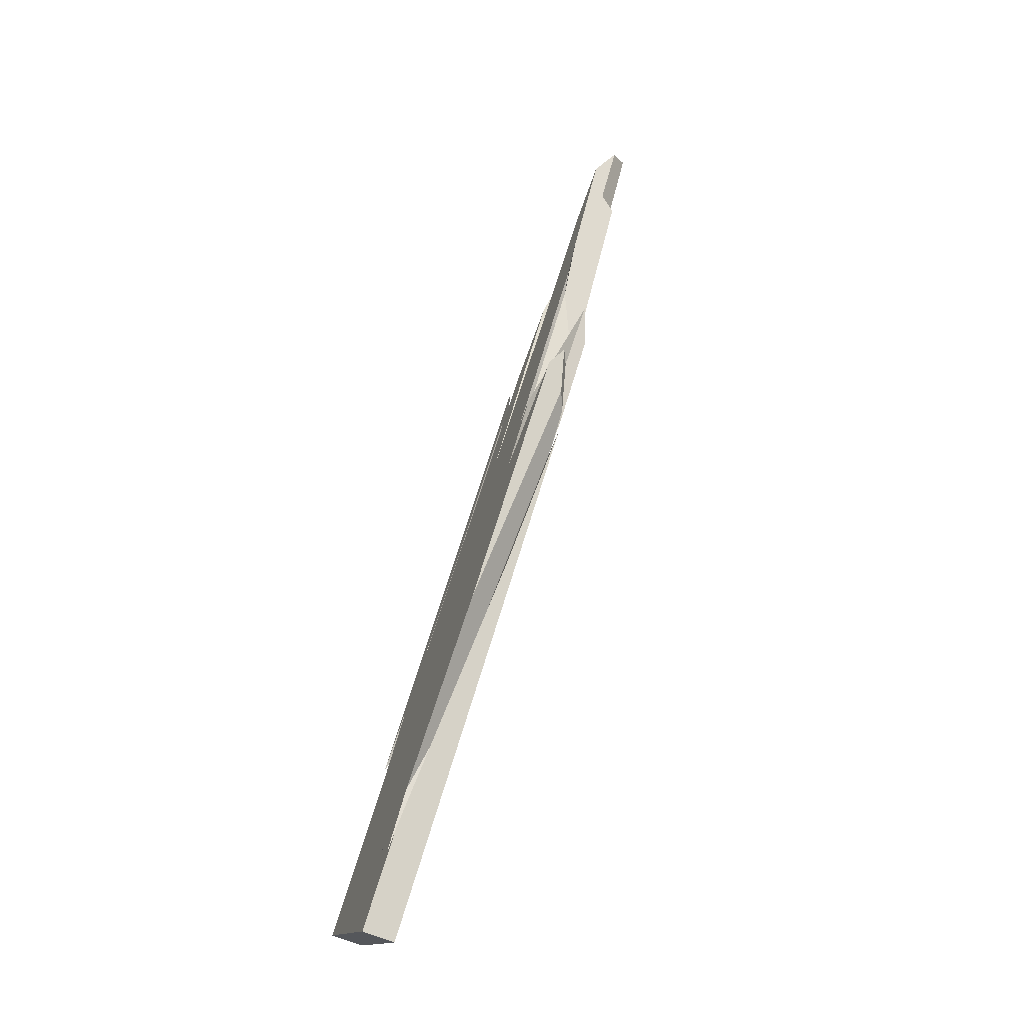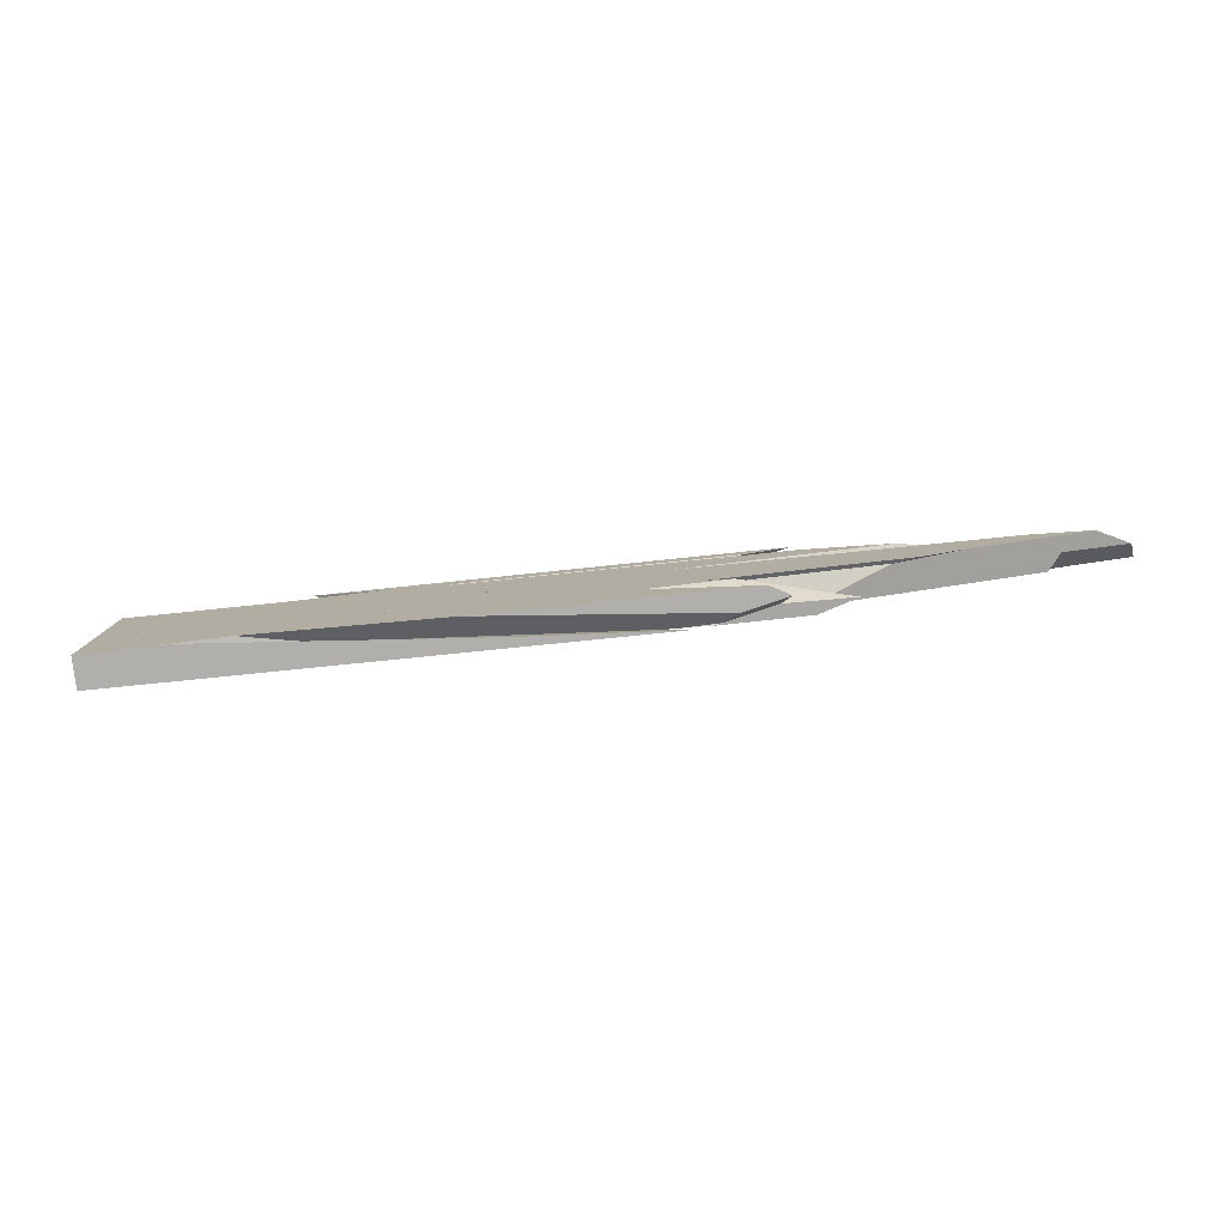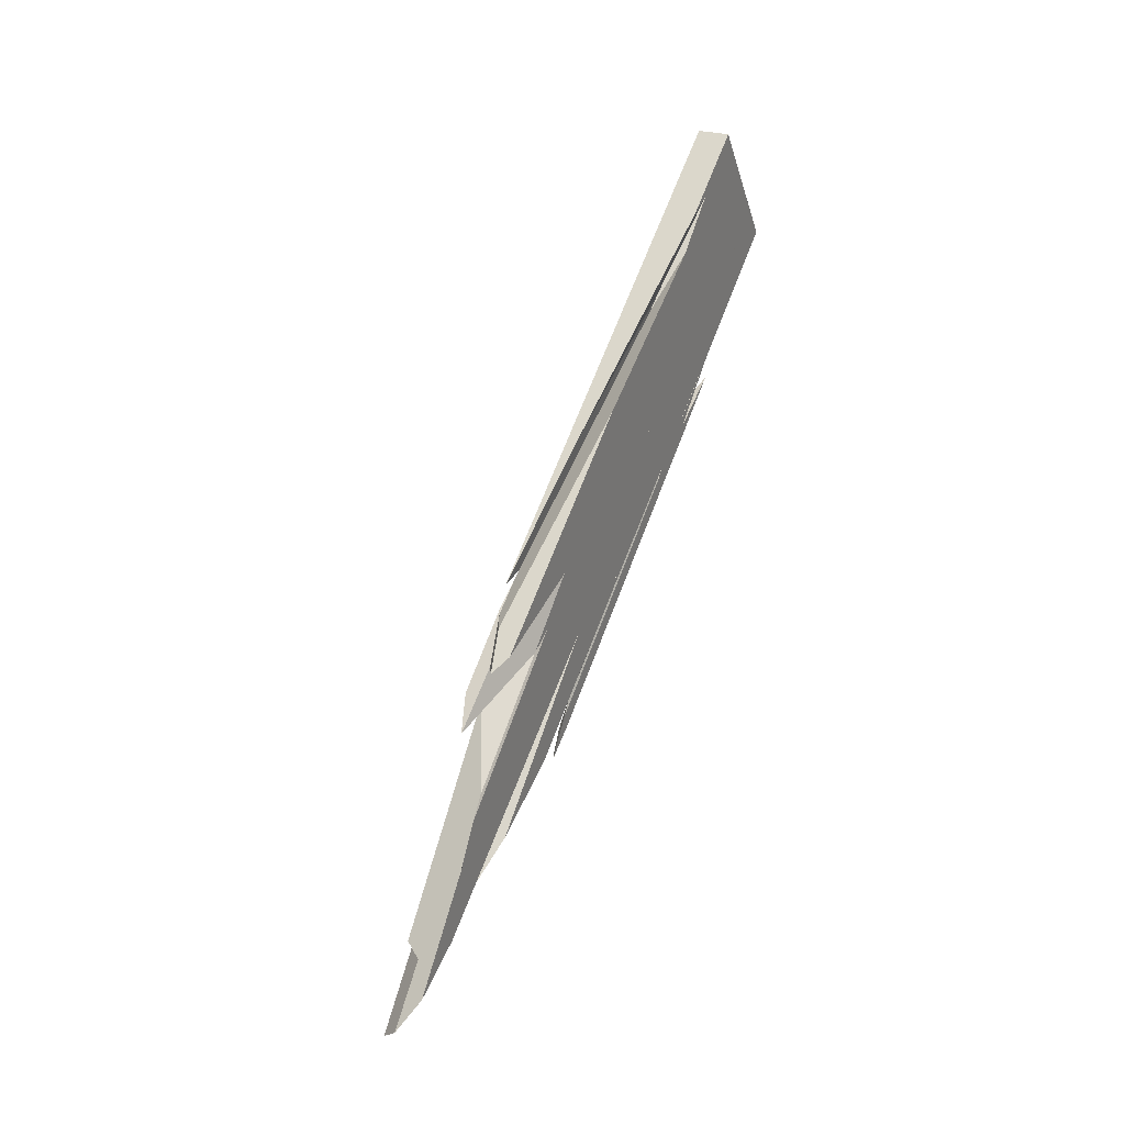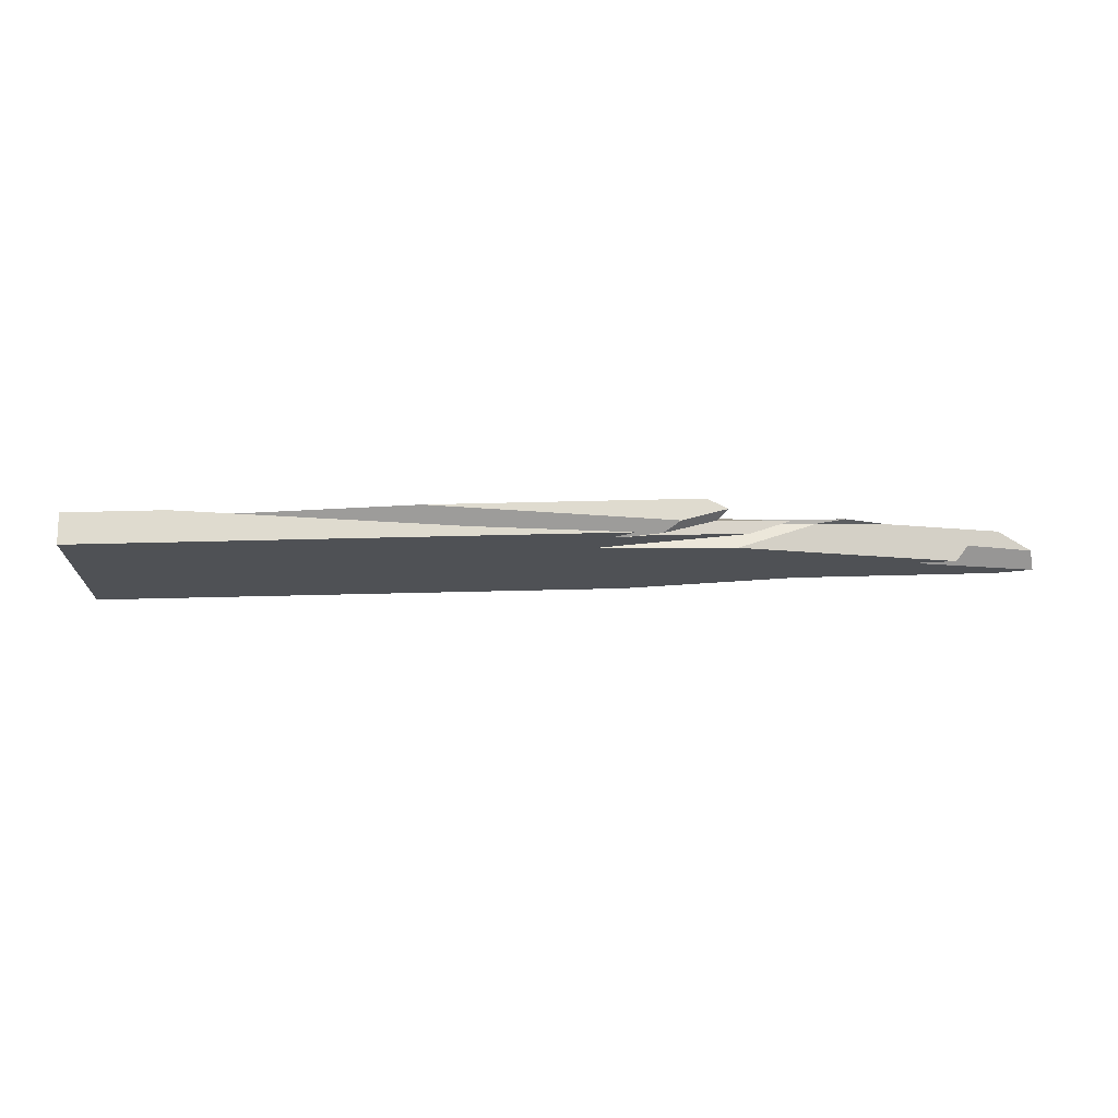
<metadata>
{"format":"obj","ext":"obj","renderer":"f3d","projection":"perspective","resolution":1024,"background":"white","views":[{"elev":69.5,"azim":-67.6,"up":"+Z"},{"elev":-5.2,"azim":3.5,"up":"+Y"},{"elev":67.2,"azim":116.2,"up":"+Z"},{"elev":53.7,"azim":4.3,"up":"+Z"}]}
</metadata>
<code>
o WoodenBrokenPlanks_859
v -241.2 10.75 -21.65
v -250 9.652 -20.86
v -235.4 11.03 -20.69
v -234.3 11.18 -20.87
v -234.9 11 -20.88
v -234.4 11.08 -20.84
v -235.1 10.92 -20.72
v -235 10.95 -20.75
v -246.3 10.55 -22.65
v -234.6 11.66 -22.58
v -243.2 10.12 -22.77
v -233.7 11.28 -20.98
v -248.4 10.33 -22.63
v -241.2 10.75 -21.66
v -234.9 11 -20.88
v -234.4 11.08 -20.84
v -245.6 9.678 -22.78
v -233.7 11.05 -20.72
v -235 10.95 -20.75
v -221.8 11.51 -20.76
v -231.4 10.36 -20.95
v -232.9 9.882 -21.41
v -207.2 13.59 -20.61
v -210.4 13.15 -20.46
v -204.4 13.86 -22.52
v -239.6 8.844 -22.74
v -231.6 9.962 -22.95
v -243.1 9.116 -22.91
v -238.8 9.505 -22.95
v -202.1 14.48 -22.43
v -201.1 14.79 -22.16
v -205.4 13.99 -20.87
v -233.6 11.05 -20.71
v -204.7 14.51 -22.39
v -245.7 8.808 -21.16
v -231.7 10.57 -20.86
v -241.3 9.038 -21.16
v -228.3 11.33 -20.18
v -254.1 8.01 -20.82
v -248.6 8.122 -20.66
v -266.9 5.208 -21.22
v -266.9 5.203 -21.21
v -266.9 4.948 -21.96
v -264.7 5.296 -21.89
v -266.9 5.206 -21.22
v -266.9 5.157 -21.9
v -261.5 8.028 -19.14
v -267.2 7.436 -19.01
v -267.1 6.747 -16.69
v -248.9 8.958 -18.16
v -267 5.822 -19.4
v -267.1 6.842 -20.18
v -267.1 6.731 -20.26
v -258.6 6.87 -19.98
v -231.8 8.419 -20.11
v -239.8 7.18 -19.34
v -242.9 6.079 -18.45
v -235.2 6.955 -18.9
v -231.5 8.445 -20.15
v -225 8.492 -20.73
v -235.4 7.332 -20.22
v -240 6.731 -19.69
v -223.4 8.741 -21.03
v -220.9 9.117 -21.47
v -222.8 9.258 -21.4
v -251.3 6.174 -21.5
v -257 5.733 -21.89
v -261.1 5.528 -21.88
v -267.1 6.754 -20.28
v -267.2 7.671 -21.15
v -267.2 7.491 -21.2
v -267 6.346 -21.15
v -265 7.785 -21.15
v -221 12.21 -19.99
v -222.2 12.1 -20.03
v -227 11.61 -19.92
v -239.1 9.684 -17.39
v -221.2 12.03 -19.46
v -231.7 8.471 -20.16
v -240.8 6.672 -19.75
v -238.1 7.091 -20.29
v -267.1 6.842 -20.18
v -267.2 7.606 -19.59
v -267.2 8.037 -21.04
v -254.7 9.212 -20.9
v -224.8 11.87 -20.1
v -267.1 6.777 -20.3
v -258.6 6.87 -19.98
v -267 5.623 -21.11
v -264.3 5.655 -21.03
v -234.4 6.831 -16.84
v -228.1 7.174 -17.31
v -235.3 6.886 -18.7
v -236.5 6.552 -16.48
v -244.2 5.798 -17.92
v -246.4 5.443 -16.83
v -232 6.563 -16.53
v -246.6 5.26 -16.9
v -245.8 7.278 -12.83
v -240.7 6.005 -15.78
v -228.8 10.01 -15.12
v -244.8 7.71 -12.65
v -250.1 4.852 -15.02
v -251.2 5.938 -13.31
v -250.1 7.223 -12.73
v -243.5 8.686 -15.5
v -234.8 6.128 -15.97
v -252.1 4.037 -14.59
v -223.5 8.364 -9.383
v -229.8 8.534 -10.51
v -220.8 8.997 -9.135
v -256.8 4.969 -8.623
v -259.2 5.047 -9.068
v -257.2 5.637 -9.726
v -258.5 5.102 -8.328
v -259.6 5.114 -8.736
v -233.2 4.434 -9.774
v -227.4 5.44 -9.099
v -212.8 5.483 -6.646
v -240.2 3.827 -9.997
v -250.4 4.587 -8.69
v -212.6 5.465 -6.503
v -244.9 4.478 -7.085
v -235.6 3.778 -8.358
v -266.9 4.388 -20.23
v -266.8 3.571 -17.38
v -266.8 3.647 -17.34
v -267 5.822 -19.4
v -266.9 5.203 -21.21
v -264.6 3.651 -17.37
v -262.4 3.848 -17.31
v -265 4.39 -20.01
v -242.9 6.079 -18.45
v -267.1 6.747 -16.69
v -267.1 6.576 -16.11
v -253.7 4.622 -17.09
v -266.8 2.867 -14.32
v -267.1 5.652 -12.99
v -266.8 3.53 -17.23
v -266.8 2.943 -15.18
v -264.5 3.599 -17.18
v -264.3 3.311 -16.16
v -266.8 2.779 -14.61
v -266.8 2.868 -14.32
v -264.1 2.932 -14.8
v -253.4 3.87 -14.48
v -260.6 3.421 -14.1
v -267 4.603 -9.445
v -267 4.408 -9.139
v -253.9 4.209 -13.22
v -252.4 3.962 -14.45
v -256.3 4.228 -4.681
v -265.4 3.368 -4.787
v -262.7 0.3685 -5.721
v -224.2 3.969 -5.276
v -226.5 4.723 -5.016
v -247.5 4.338 -6.795
v -259.1 4.168 -5.405
v -244.3 2.68 -7.509
v -228.8 9.701 -21.17
v -241.3 9.038 -21.16
v -220.8 12.38 -20.51
v -231.7 10.57 -20.86
v -221.2 12.26 -20.54
v -245.7 8.808 -21.16
v -220.9 12.35 -20.41
v -267 6.108 -21.62
v -266.9 5.157 -21.9
v -265.4 4.945 -21.99
v -266.9 4.888 -21.98
v -266.5 3.987 -8.406
v -267 3.953 -8.422
v -267 3.833 -8.532
v -260.3 3.041 -13.93
v -244.2 3.871 -11.45
v -263.4 1.794 -10.74
v -264 2.723 -14.06
v -266.7 1.659 -10.7
v -266.8 2.673 -14.24
v -266.4 3.993 -8.405
v -266.7 1.465 -10.73
v -266.7 1.247 -9.992
v -266.4 3.991 -8.402
v -210.6 10.13 -21.34
v -211.2 10.02 -21.36
v -211.6 10.35 -21.26
v -211 10.03 -21.33
v -220.1 9.038 -20.97
v -210.4 10.09 -21.35
v -221 12.22 -20.02
v -217.4 12.53 -19.9
v -235.2 6.955 -18.9
v -222.4 10.91 -16.09
v -172.3 12.99 -18.65
v -181 13.47 -19.04
v -183.5 13.91 -18.58
v -172.6 15.25 -14.41
v -179 15.04 -15.76
v -169 14.16 -15.94
v -168.5 13.12 -17.84
v -212.6 12.01 -16.56
v -175.7 14.76 -13.74
v -193.2 11.06 -18.97
v -181.4 11.09 -15.22
v -175.8 13.17 -14.41
v -208.4 13.54 -20.34
v -207.8 13.61 -20.35
v -208.1 13.57 -20.36
v -208.1 13.57 -20.36
v -190.6 13.34 -20.71
v -200.1 14.33 -20.27
v -190.8 14.64 -18.28
v -206.4 10.3 -8.805
v -195.1 8.249 -5.737
v -199 6.673 -6.118
v -214.6 6.112 -9.341
v -211.3 9.606 -9.662
v -209.2 10.2 -9.384
v -214.9 9.301 -8.228
v -202.2 7.663 -5.542
v -207.4 5.979 -5.888
v -206.1 5.939 -5.982
v -212.8 5.483 -6.646
v -217.6 5.8 -9.272
v -211.2 5.569 -6.388
v -207.8 10.35 -9.441
v -224.1 9.141 -10.68
v -205.9 10.21 -9.868
v -199.8 7.715 -9.9
v -194.4 10.45 -10.24
v -188.2 9.599 -12.43
v -237.6 8.135 -11.71
v -251.2 5.938 -13.31
v -189 12.41 -10.2
v -191.8 11.78 -10.4
v -184.6 13.32 -11.81
v -177 11.41 -14.85
v -205.7 6.794 -4.739
v -201.2 8.285 -4.371
v -203.4 9.184 -4.07
v -231.3 6.564 -4.393
v -212.6 5.465 -6.503
v -252.3 5.034 -6.076
v -208.2 5.719 -5.941
v -226.5 4.723 -5.016
v -224.2 3.969 -5.276
v -210.5 5.26 -5.117
v -210.4 5.286 -5.111
v -210.2 5.308 -5.204
v -222.9 11.69 -20.68
v -221 12.23 -20.06
v -220.9 12.35 -20.41
v -219.8 12.47 -20.49
v -266.9 4.218 -20.02
v -266.8 3.449 -17.43
v -266.8 3.571 -17.38
v -264.6 3.651 -17.37
v -266.8 3.53 -17.23
v -266.8 3.338 -17.05
v -266.8 3.01 -15.94
v -266.8 2.697 -14.89
v -266.8 3.648 -17.34
v -267.2 7.436 -19.01
v -261.5 8.028 -19.14
v -267.1 6.731 -20.26
v -264.3 5.655 -21.03
v -266.9 5.208 -21.22
v -266.9 4.804 -22
v -266.9 4.888 -21.98
v -266.8 2.482 -14.16
v -264 2.723 -14.06
v -267 3.983 -8.348
v -267 4.218 -8.145
v -267 4.46 -8.964
v -256.8 4.969 -8.623
v -258.5 5.102 -8.328
v -266.5 3.987 -8.406
v -227.4 5.44 -9.099
v -237.6 8.135 -11.71
v -244.2 3.871 -11.45
v -267 4.46 -8.964
v -267 4.603 -9.445
v -267 4.408 -9.139
v -259.6 5.114 -8.736
v -259.2 5.047 -9.067
v -260.6 3.421 -14.1
v -266.8 2.867 -14.32
v -259.1 4.168 -5.405
v -252.3 5.034 -6.076
v -267 3.999 -7.408
v -266.6 -0.003999 -5.767
v -266.9 3.229 -4.804
v -262.7 0.3686 -5.721
v -263.4 1.794 -10.75
f 5 1 4 6
f 1 5 7 2
f 7 5 8
f 8 6 4 3
f 8 3 7
f 6 8 5
f 9 10 11
f 15 16 4 14
f 9 11 17 13
f 17 15 14 13
f 12 4 16
f 12 16 15 11
f 15 17 11
f 12 11 10
f 15 18 19
f 19 18 6
f 15 19 6
f 20 21 22
f 23 24 20 25
f 20 22 26 25
f 26 27 25
f 26 28 29 27
f 25 30 31 32
f 25 32 23
f 11 29 28 17
f 17 28 26 18
f 26 22 21 18
f 21 33 18
f 17 18 15
f 30 34 31
f 12 6 18 32
f 18 33 24 32
f 24 23 32
f 25 27 29 34
f 11 10 34 29
f 25 34 30
f 15 18 6
f 17 15 6 10
f 6 12 10
f 17 10 11
f 38 36 35 39
f 40 39 35 37
f 38 40 37 36
f 39 40 38
f 41 42 43 44
f 42 41 45
f 41 44 46 45
f 51 53 54
f 54 50 49 51
f 52 48 47
f 47 50 54 53
f 47 53 52
f 55 56 57 58
f 59 55 58 60
f 56 55 59 61
f 56 62 57
f 55 78 77 56
f 38 76 75
f 79 74 78 55
f 38 75 74 79
f 38 79 40
f 61 56 62
f 79 55 59
f 82 47 83
f 82 69 88 50
f 82 50 47
f 90 88 69 89
f 91 92 93
f 94 91 93 95
f 94 95 96
f 99 100 94 101
f 99 101 102
f 103 100 99 104
f 105 104 99 102
f 94 96 106 101
f 110 109 112 113
f 116 114 113
f 113 112 115 116
f 117 118 119
f 120 121 118 117
f 122 119 118 121
f 122 121 123
f 124 122 123
f 127 126 130 131
f 133 62 56
f 126 125 132 130
f 90 41 129 128
f 90 128 88
f 88 128 134 50
f 133 56 77 106
f 139 141 142 140
f 141 139 127 131
f 145 143 140 142
f 145 146 147 137
f 145 137 143
f 113 114 148 149
f 105 114 113 150
f 105 150 104
f 104 150 151 108
f 104 108 103
f 157 158 152 156
f 159 157 156 155
f 158 157 159 154
f 158 154 153
f 79 59 60 63
f 63 65 160 79
f 59 61 60
f 38 39 165 163
f 164 162 166
f 163 164 166 86
f 163 86 38
f 165 39 40 161
f 89 45 41 90
f 168 44 41 45
f 125 170 169 132
f 41 44 43 129
f 171 172 173
f 178 179 177 176
f 177 179 137 147
f 177 147 174
f 112 180 121
f 150 175 174 147
f 172 171 180 113
f 180 112 113
f 172 113 149
f 112 121 120 175
f 112 175 150 113
f 183 180 171
f 181 178 176
f 121 180 183 157
f 121 157 123
f 183 171 173 182
f 183 182 159 157
f 64 63 65
f 184 187 189
f 76 86 38
f 78 190 79 55
f 93 91 94 96
f 93 96 95
f 55 192 133 56
f 106 133 95 96
f 194 195 196 197
f 196 198 197
f 197 199 200 194
f 194 203 195
f 196 201 198
f 91 92 97 94
f 197 202 205 199
f 205 204 200 199
f 195 210 211 212
f 195 212 196
f 210 195 203 187
f 210 187 184
f 212 201 196
f 59 60 192 55
f 213 214 215 216
f 213 216 217 218
f 220 214 213 219
f 215 214 220 221
f 215 221 222
f 228 226 218 217
f 110 109 111
f 229 230 228 217
f 229 217 216
f 230 229 231
f 103 233 99 100
f 109 110 232 117
f 232 99 233 117
f 233 150 175 117
f 109 117 118
f 108 103 100 107
f 233 103 108 151
f 233 151 150
f 118 117 223
f 234 235 236
f 226 228 235 234
f 236 235 230 237
f 230 231 237
f 237 205 202 236
f 230 235 228
f 107 100 94 97
f 94 100 99 102
f 94 102 101
f 102 99 232
f 237 204 205
f 109 118 121 112
f 219 240 239 220
f 220 239 238 221
f 242 225 221 238
f 238 241 243 242
f 242 243 123
f 109 112 115 111
f 118 223 242 123
f 118 123 121
f 112 121 123 243
f 112 243 115
f 221 244 222
f 225 244 221
f 159 246 245 157
f 249 248 247
f 122 123 157 245
f 122 245 248 249
f 159 157 123 124
f 79 40 161 160
f 161 40 38 163
f 75 38 40 79
f 75 79 190
f 38 86 252 164
f 38 164 163
f 253 164 252
f 60 59 79 160
f 60 160 65 63
f 132 125 256 257
f 258 140 142 141
f 262 258 141 131
f 257 256 262 131
f 264 263 82
f 83 264 82
f 128 88 265
f 266 88 128 42
f 266 42 267
f 265 88 266 89
f 266 267 45 89
f 45 267 42
f 125 132 169 269
f 179 270 271
f 145 143 179 271
f 183 180 275 276
f 183 276 273 272
f 183 272 172 277
f 183 277 180
f 277 172 149 113
f 277 113 275 180
f 275 113 116 276
f 149 274 116 113
f 121 278 109 112
f 233 99 279 280
f 110 109 278 279
f 278 117 280 279
f 233 280 150
f 279 99 102
f 99 233 105 102
f 114 105 233 150
f 114 150 113
f 113 110 114
f 278 121 120 117
f 113 150 280 121
f 280 120 121
f 113 121 112
f 285 283 282 114
f 285 114 284
f 284 281 283 285
f 174 147 146
f 150 175 151
f 146 147 150 151
f 179 177 174 286
f 179 286 287
f 179 143 145 177
f 286 174 146
f 286 146 145 143
f 286 143 287
f 273 276 275 180
f 273 180 183 272
f 288 290 272 183
f 288 183 157
f 121 180 275
f 121 123 157 183
f 121 183 180
f 289 123 121 275
f 289 275 276
f 289 288 157 123
f 172 277 173
f 183 182 173 277
f 183 272 290 158
f 183 158 157
f 158 153 293 159
f 158 159 157
f 177 179 178 294
f 294 178 181
f 177 270 179
f 35 36 37
f 44 43 46
f 67 68 65 64
f 71 70 73
f 84 85 73 70
f 65 68 44 161
f 65 161 160
f 73 85 162 163
f 162 164 163
f 73 163 165
f 167 165 161 44
f 167 44 168
f 71 73 165 167
f 170 43 44 68
f 170 68 67 169
f 184 185 64 65
f 184 65 186
f 189 185 184
f 208 207 209
f 207 211 210 184
f 207 184 186 209
f 160 161 163 250
f 164 250 163
f 250 164 253 208
f 250 208 209
f 250 208 186
f 65 160 250 186
f 169 268 269
f 1 2 3 4
f 3 2 7
f 4 12 10 9
f 4 9 13 14
f 20 24 33 21
f 32 31 34 10
f 32 10 12
f 42 45 46 43
f 47 48 49 50
f 51 49 48 52
f 51 52 53
f 58 57 62 61
f 58 61 60
f 66 67 64 63
f 69 70 71 72
f 74 75 76 77
f 76 50 77
f 74 77 78
f 80 81 61 62
f 82 83 84 70
f 82 70 69
f 84 83 47 86
f 47 76 86
f 84 86 85
f 50 76 47
f 82 87 69
f 69 87 72
f 72 89 69
f 97 98 95 93
f 97 93 92
f 106 105 102 101
f 98 97 107 108
f 116 115 111 110
f 116 110 114
f 117 119 122 124
f 117 124 120
f 125 126 127 128
f 125 128 129
f 131 130 132 80
f 131 80 62 133
f 134 128 127 135
f 133 95 136 131
f 50 134 135 106
f 50 106 77
f 98 136 95
f 137 138 135 127
f 137 127 139 140
f 142 141 131 136
f 105 106 135 138
f 143 137 144 140
f 146 145 142 136
f 146 136 98 108
f 114 105 138 148
f 148 138 144 137
f 148 137 149
f 146 108 151
f 152 153 154 155
f 152 155 156
f 155 154 159
f 153 152 158
f 60 61 81 66
f 60 66 63
f 86 166 162 85
f 89 72 167 168
f 89 168 45
f 71 167 72
f 66 81 80 67
f 132 169 67 80
f 170 125 129 43
f 174 175 120 176
f 174 176 177
f 179 178 173 149
f 173 172 149
f 179 149 137
f 181 176 120 159
f 120 124 159
f 181 159 182
f 173 178 181 182
f 187 188 63 64
f 187 64 185
f 187 185 189
f 76 75 86
f 190 78 191
f 133 192 93 95
f 78 77 106 101
f 78 101 193
f 197 198 201 101
f 201 193 101
f 197 101 202
f 194 200 204 92
f 204 97 92
f 194 92 203
f 206 207 208
f 187 203 92 60
f 93 192 60 92
f 187 60 188
f 206 191 78 201
f 78 193 201
f 201 212 211 206
f 206 211 207
f 219 213 218 111
f 223 224 216 222
f 216 215 222
f 223 222 225
f 111 218 226 227
f 111 227 110
f 108 107 231 216
f 231 229 216
f 216 224 117 108
f 108 117 175 151
f 110 227 232
f 117 224 223
f 236 227 226 234
f 97 204 237 231
f 97 231 107
f 227 236 202 102
f 202 101 102
f 227 102 232
f 238 239 240 241
f 242 223 225
f 240 219 111 243
f 111 115 243
f 240 243 241
f 244 225 222
f 245 246 247 248
f 122 249 247 246
f 122 246 159 124
f 190 251 75
f 190 252 86
f 253 252 190 206
f 253 206 208
f 60 63 188
f 191 206 251 190
f 254 255 256 125
f 132 257 255 254
f 258 259 260 140
f 142 260 259 141
f 259 255 257 141
f 255 259 258 256
f 261 143 140 260
f 261 260 142 145
f 131 141 257
f 256 258 262
f 263 83 82
f 83 263 264
f 89 45 42 128
f 89 128 265
f 268 254 125 269
f 169 132 254 268
f 143 261 270 179
f 270 261 145 271
f 172 272 273 274
f 172 274 149
f 116 274 273 276
f 105 114 110 279
f 105 279 102
f 280 117 120
f 281 282 283
f 282 281 284 114
f 146 151 175 174
f 143 179 287
f 145 146 174 177
f 288 289 276 273
f 288 273 290
f 290 273 272
f 182 291 292 272
f 292 290 272
f 272 172 173 182
f 290 292 153 158
f 291 293 153 292
f 182 159 293 291
f 177 294 181 270
f 178 179 270 181

</code>
